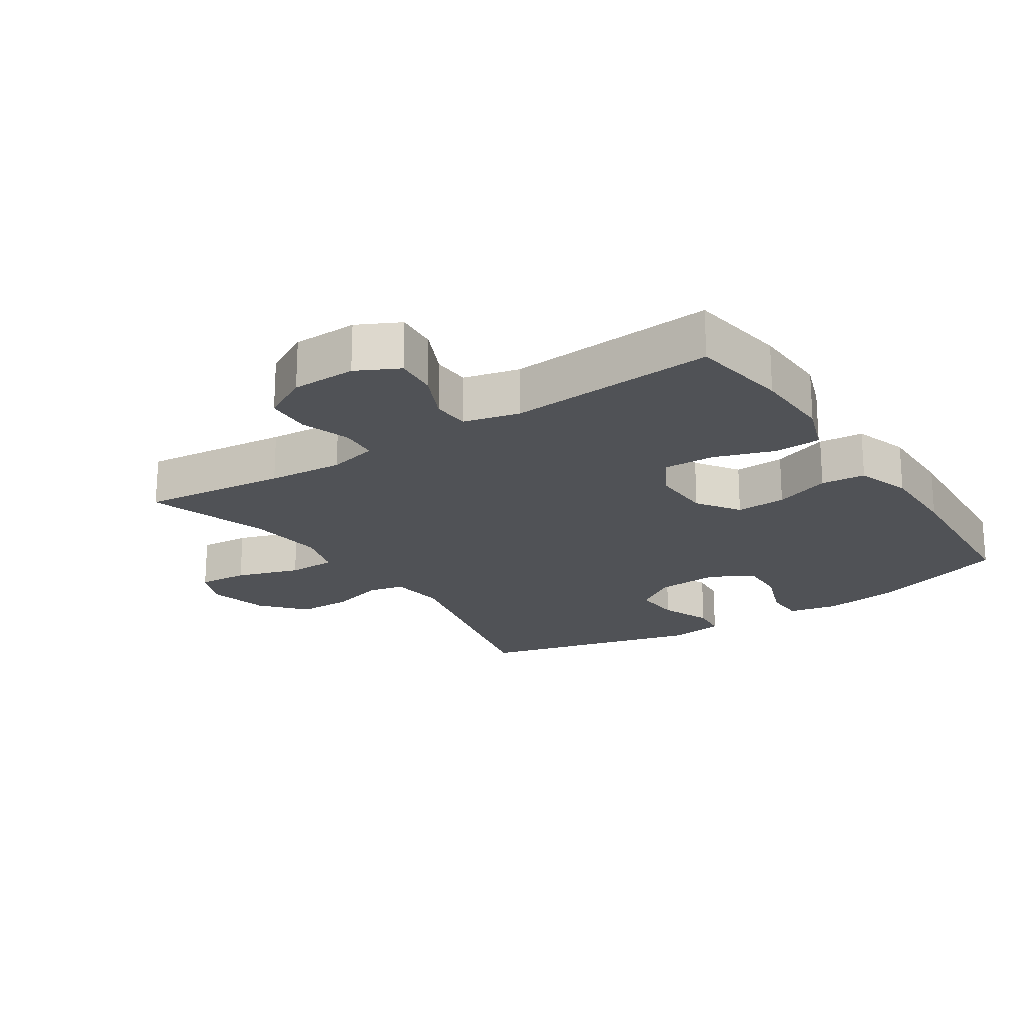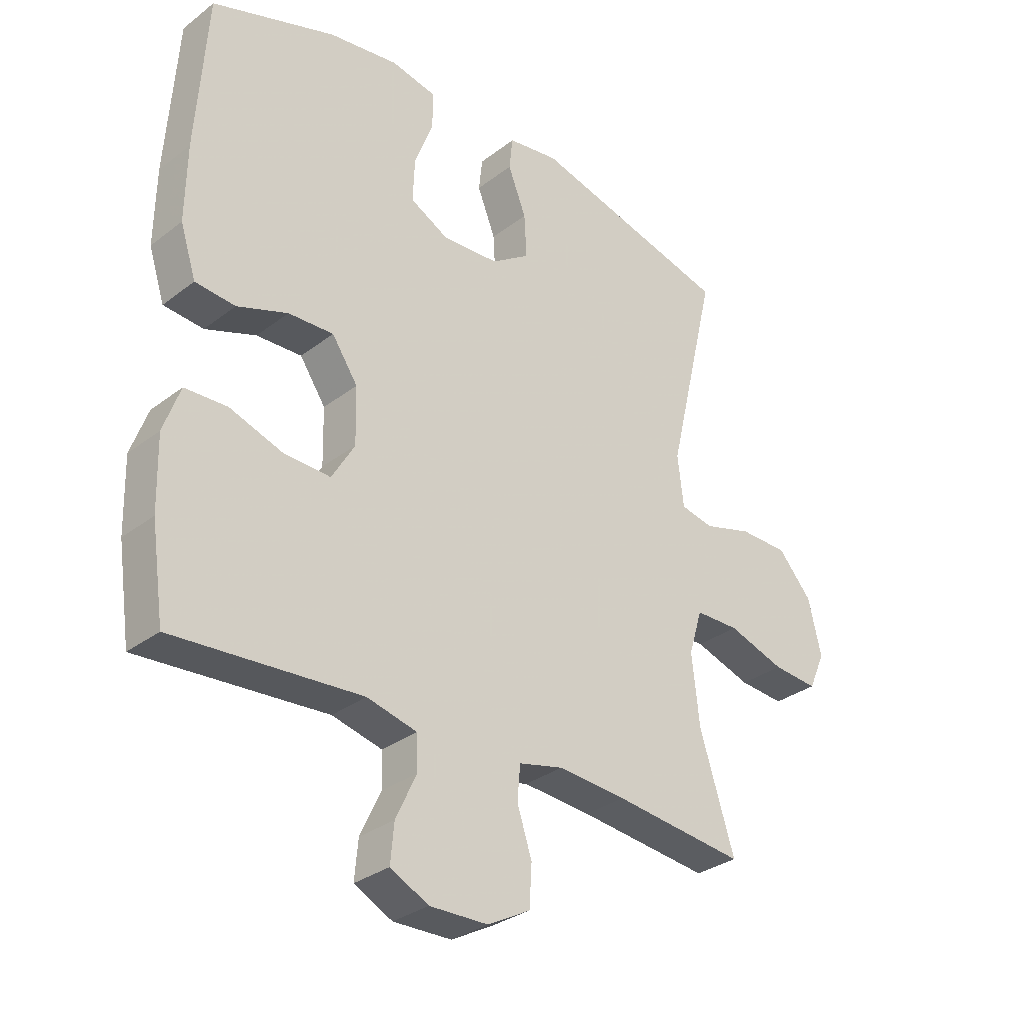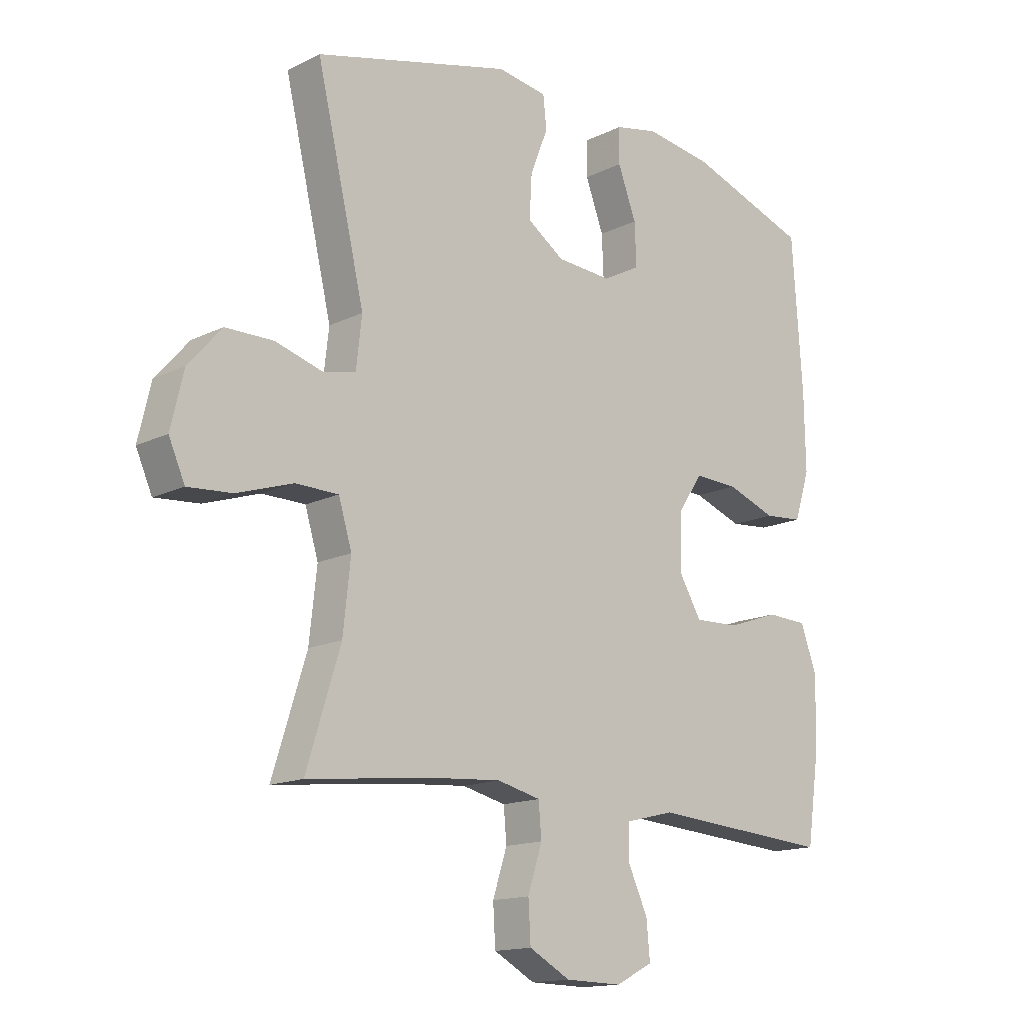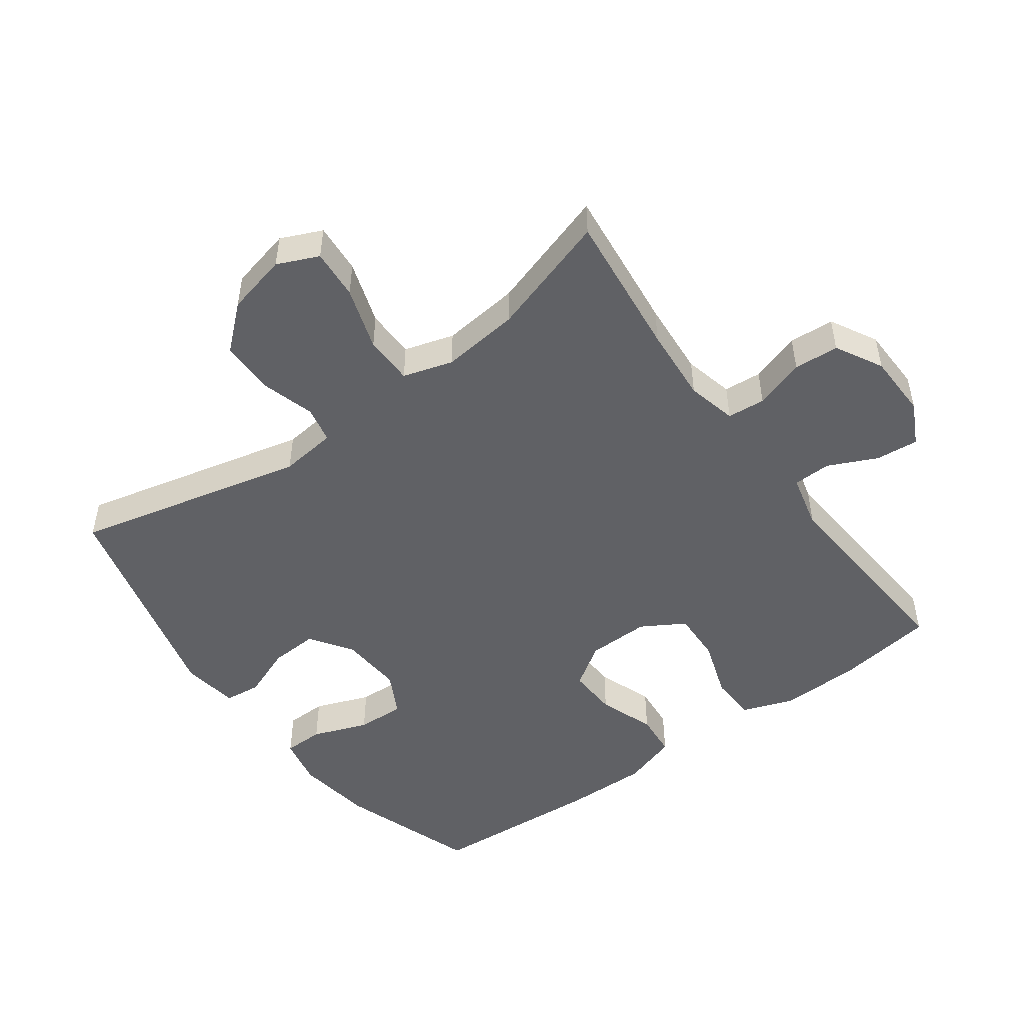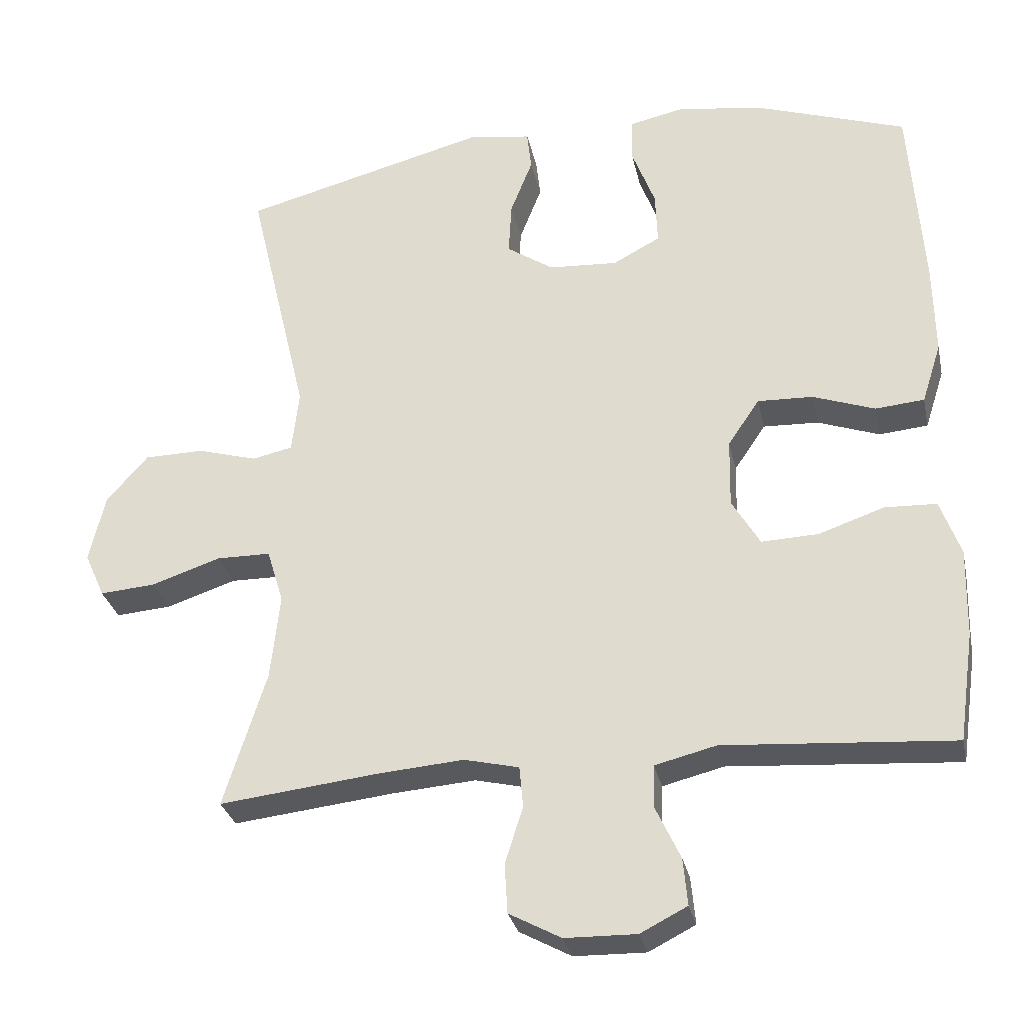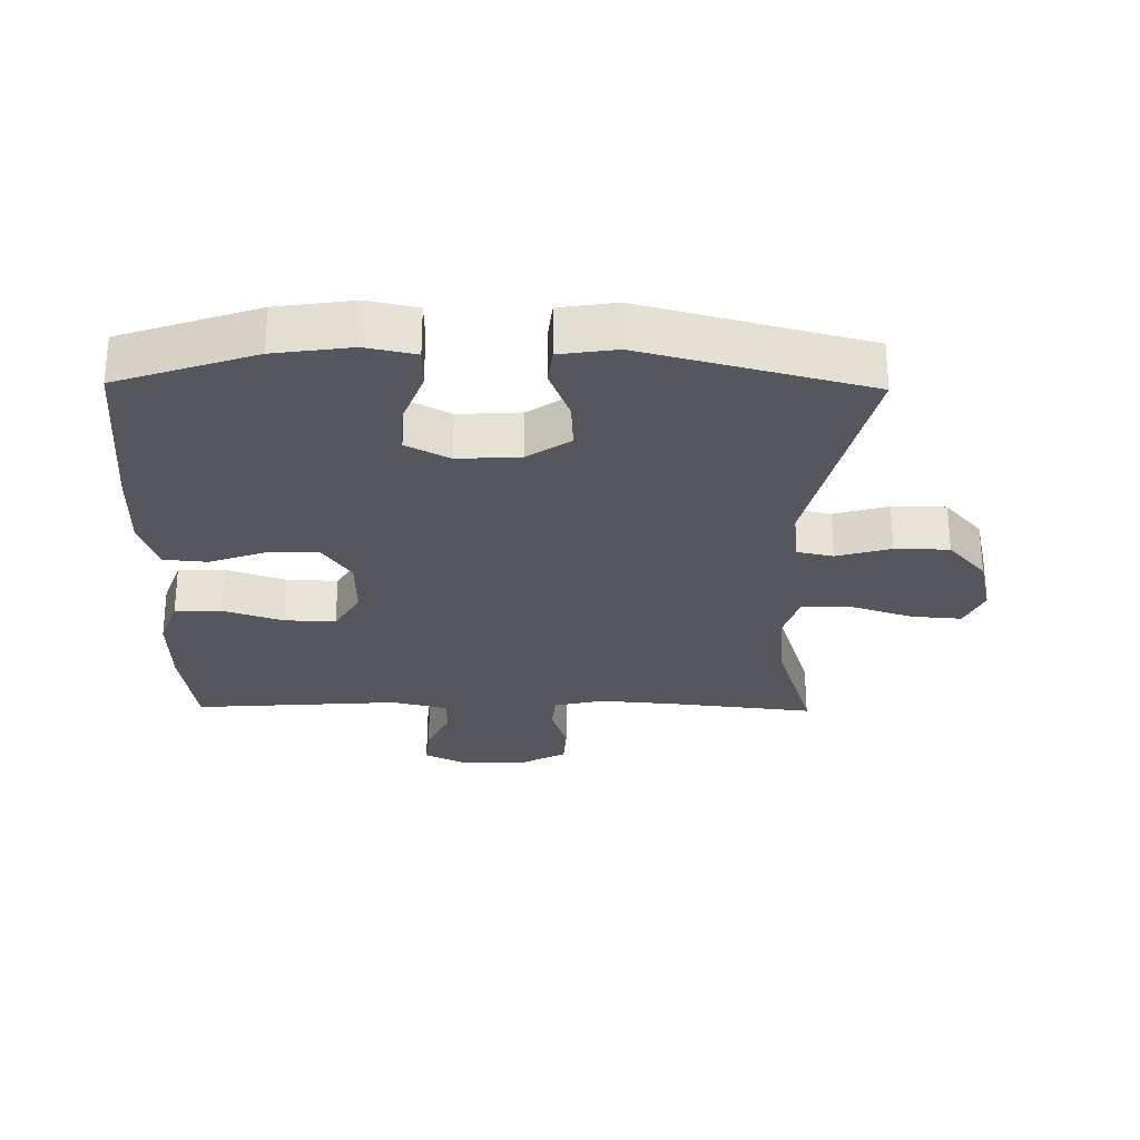
<metadata>
{"format":"obj","ext":"obj","renderer":"f3d","projection":"perspective","resolution":1024,"background":"white","views":[{"elev":-20.6,"azim":-146.4,"up":"+Y"},{"elev":-31.3,"azim":-42.7,"up":"+Z"},{"elev":-14.9,"azim":136.3,"up":"+Z"},{"elev":-49.3,"azim":126.2,"up":"+Y"},{"elev":-29.8,"azim":-168.0,"up":"+Z"},{"elev":-27.6,"azim":-0.9,"up":"+Y"}]}
</metadata>
<code>
v 0.5 0.07 0.5
v 0.416 0.07 0.145
v 0.426 0.07 0.058
v 0.482 0.07 0.046
v 0.565 0.07 0.07
v 0.648 0.07 0.069
v 0.706 0.07 0.003
v 0.728 0.07 -0.091
v 0.7 0.07 -0.154
v 0.623 0.07 -0.148
v 0.526 0.07 -0.116
v 0.451 0.07 -0.117
v 0.428 0.07 -0.193
v 0.441 0.07 -0.312
v 0.5 0.07 -0.5
v 0.276 0.07 -0.475
v 0.16 0.07 -0.466
v 0.084 0.07 -0.484
v 0.079 0.07 -0.542
v 0.104 0.07 -0.619
v 0.1 0.07 -0.688
v 0.028 0.07 -0.727
v -0.071 0.07 -0.729
v -0.136 0.07 -0.696
v -0.13 0.07 -0.631
v -0.095 0.07 -0.556
v -0.097 0.07 -0.498
v -0.182 0.07 -0.477
v -0.5 0.07 -0.5
v -0.522 0.07 -0.348
v -0.525 0.07 -0.226
v -0.497 0.07 -0.148
v -0.425 0.07 -0.145
v -0.334 0.07 -0.176
v -0.255 0.07 -0.179
v -0.216 0.07 -0.113
v -0.218 0.07 -0.017
v -0.262 0.07 0.048
v -0.339 0.07 0.045
v -0.425 0.07 0.014
v -0.493 0.07 0.02
v -0.52 0.07 0.104
v -0.518 0.07 0.234
v -0.5 0.07 0.5
v -0.289 0.07 0.572
v -0.17 0.07 0.589
v -0.094 0.07 0.573
v -0.093 0.07 0.511
v -0.125 0.07 0.426
v -0.128 0.07 0.352
v -0.062 0.07 0.317
v 0.034 0.07 0.323
v 0.099 0.07 0.367
v 0.095 0.07 0.441
v 0.064 0.07 0.52
v 0.07 0.07 0.576
v 0.157 0.07 0.589
v 0.5 0 0.5
v 0.416 0 0.145
v 0.426 0 0.058
v 0.482 0 0.046
v 0.565 0 0.07
v 0.648 0 0.069
v 0.706 0 0.003
v 0.728 0 -0.091
v 0.7 0 -0.154
v 0.623 0 -0.148
v 0.526 0 -0.116
v 0.451 0 -0.117
v 0.428 0 -0.193
v 0.441 0 -0.312
v 0.5 0 -0.5
v 0.276 0 -0.475
v 0.16 0 -0.466
v 0.084 0 -0.484
v 0.079 0 -0.542
v 0.104 0 -0.619
v 0.1 0 -0.688
v 0.028 0 -0.727
v -0.071 0 -0.729
v -0.136 0 -0.696
v -0.13 0 -0.631
v -0.095 0 -0.556
v -0.097 0 -0.498
v -0.182 0 -0.477
v -0.5 0 -0.5
v -0.522 0 -0.348
v -0.525 0 -0.226
v -0.497 0 -0.148
v -0.425 0 -0.145
v -0.334 0 -0.176
v -0.255 0 -0.179
v -0.216 0 -0.113
v -0.218 0 -0.017
v -0.262 0 0.048
v -0.339 0 0.045
v -0.425 0 0.014
v -0.493 0 0.02
v -0.52 0 0.104
v -0.518 0 0.234
v -0.5 0 0.5
v -0.289 0 0.572
v -0.17 0 0.589
v -0.094 0 0.573
v -0.093 0 0.511
v -0.125 0 0.426
v -0.128 0 0.352
v -0.062 0 0.317
v 0.034 0 0.323
v 0.099 0 0.367
v 0.095 0 0.441
v 0.064 0 0.52
v 0.07 0 0.576
v 0.157 0 0.589
f 57 1 2
f 56 57 2
f 55 56 2
f 54 55 2
f 53 54 2 3
f 52 53 3
f 51 52 3
f 50 51 3
f 47 48 49
f 46 47 49
f 45 46 49
f 44 45 49
f 43 44 49
f 42 43 49
f 41 42 49
f 40 41 49
f 39 40 49
f 38 39 49 50
f 37 38 50 3
f 32 33 34
f 31 32 34
f 30 31 34
f 29 30 34
f 28 29 34
f 27 28 34 35
f 24 25 26
f 23 24 26
f 22 23 26
f 21 22 26
f 20 21 26
f 19 20 26
f 18 19 26 27
f 27 35 36
f 18 27 36
f 17 18 36
f 14 15 16
f 17 36 37
f 16 17 37
f 14 16 37
f 13 14 37
f 9 10 11
f 8 9 11
f 7 8 11
f 6 7 11
f 5 6 11
f 4 5 11
f 37 3 4
f 13 37 4
f 12 13 4
f 4 11 12
f 59 58 114
f 59 114 113
f 59 113 112
f 59 112 111
f 60 59 111 110
f 60 110 109
f 60 109 108
f 60 108 107
f 106 105 104
f 106 104 103
f 106 103 102
f 106 102 101
f 106 101 100
f 106 100 99
f 106 99 98
f 106 98 97
f 106 97 96
f 107 106 96 95
f 60 107 95 94
f 91 90 89
f 91 89 88
f 91 88 87
f 91 87 86
f 91 86 85
f 92 91 85 84
f 83 82 81
f 83 81 80
f 83 80 79
f 83 79 78
f 83 78 77
f 83 77 76
f 84 83 76 75
f 93 92 84
f 93 84 75
f 93 75 74
f 73 72 71
f 94 93 74
f 94 74 73
f 94 73 71
f 94 71 70
f 68 67 66
f 68 66 65
f 68 65 64
f 68 64 63
f 68 63 62
f 68 62 61
f 61 60 94
f 61 94 70
f 61 70 69
f 69 68 61
f 1 58 59 2
f 2 59 60 3
f 3 60 61 4
f 4 61 62 5
f 5 62 63 6
f 6 63 64 7
f 7 64 65 8
f 8 65 66 9
f 9 66 67 10
f 10 67 68 11
f 11 68 69 12
f 12 69 70 13
f 13 70 71 14
f 14 71 72 15
f 15 72 73 16
f 16 73 74 17
f 17 74 75 18
f 18 75 76 19
f 19 76 77 20
f 20 77 78 21
f 21 78 79 22
f 22 79 80 23
f 23 80 81 24
f 24 81 82 25
f 25 82 83 26
f 26 83 84 27
f 27 84 85 28
f 28 85 86 29
f 29 86 87 30
f 30 87 88 31
f 31 88 89 32
f 32 89 90 33
f 33 90 91 34
f 34 91 92 35
f 35 92 93 36
f 36 93 94 37
f 37 94 95 38
f 38 95 96 39
f 39 96 97 40
f 40 97 98 41
f 41 98 99 42
f 42 99 100 43
f 43 100 101 44
f 44 101 102 45
f 45 102 103 46
f 46 103 104 47
f 47 104 105 48
f 48 105 106 49
f 49 106 107 50
f 50 107 108 51
f 51 108 109 52
f 52 109 110 53
f 53 110 111 54
f 54 111 112 55
f 55 112 113 56
f 56 113 114 57
f 57 114 58 1

</code>
